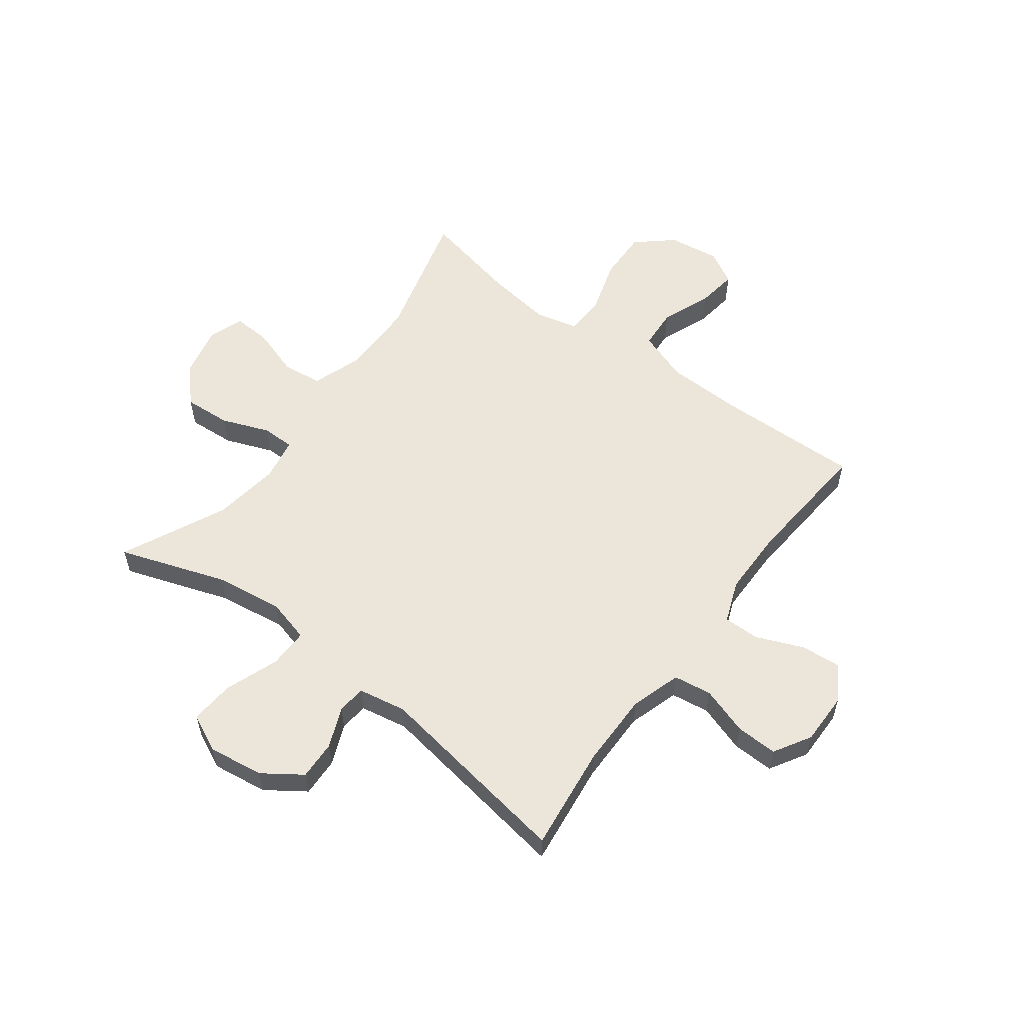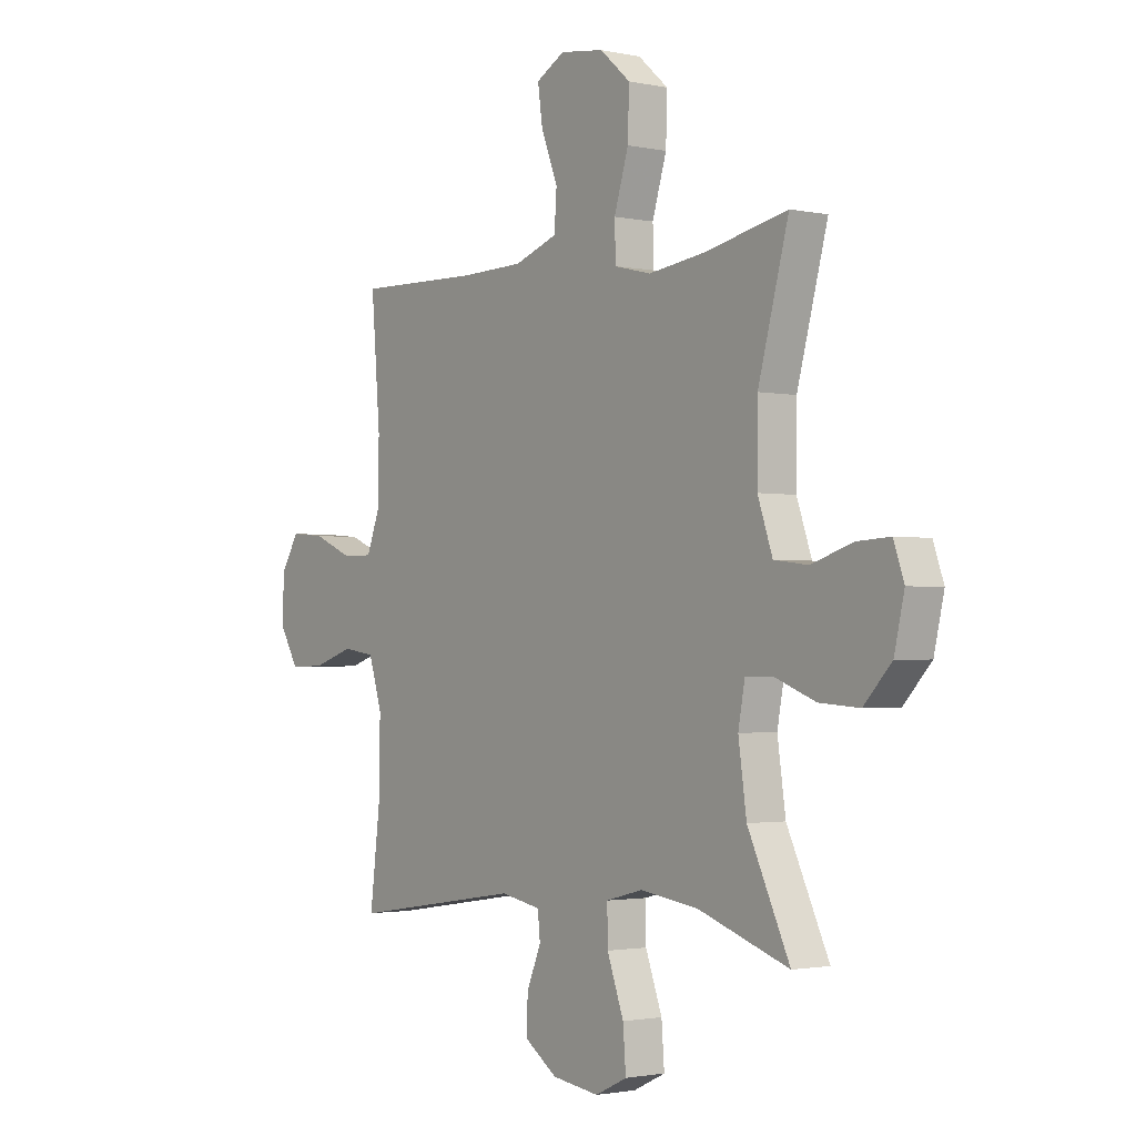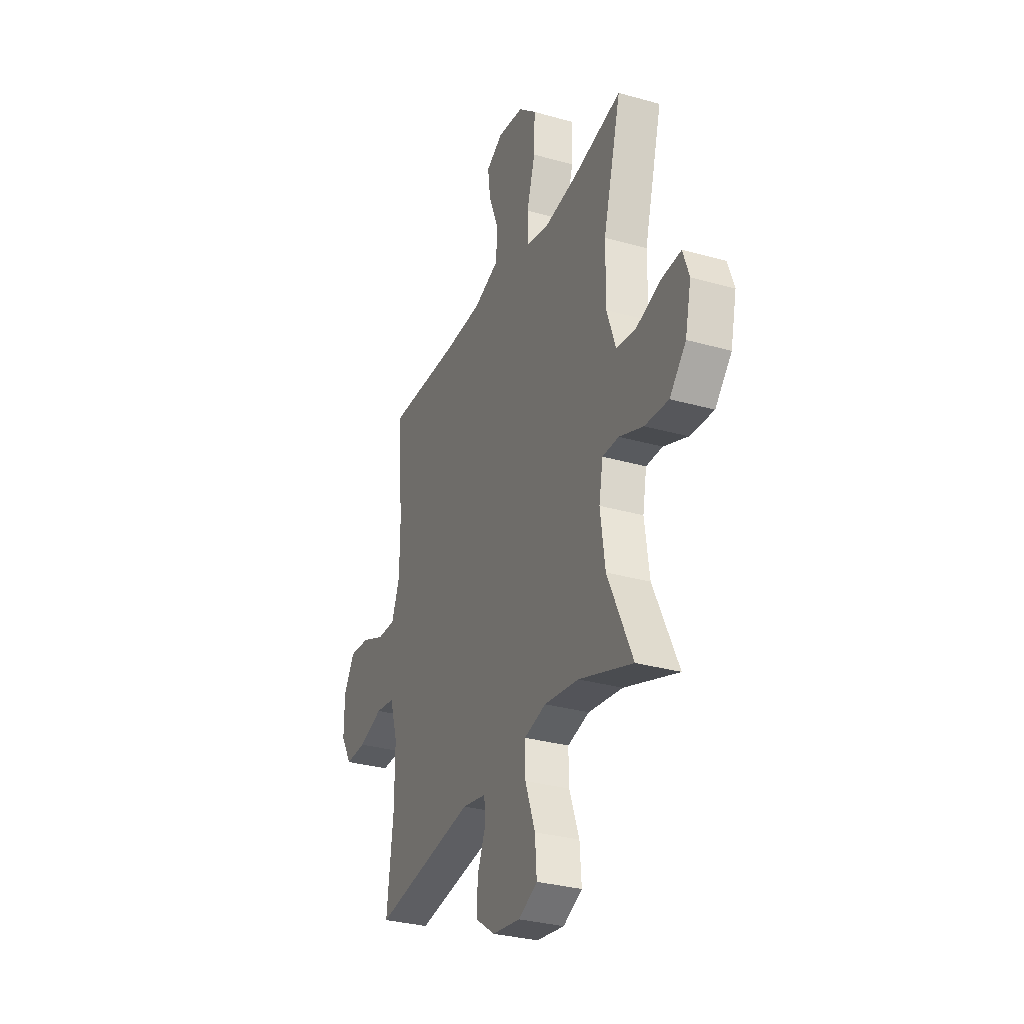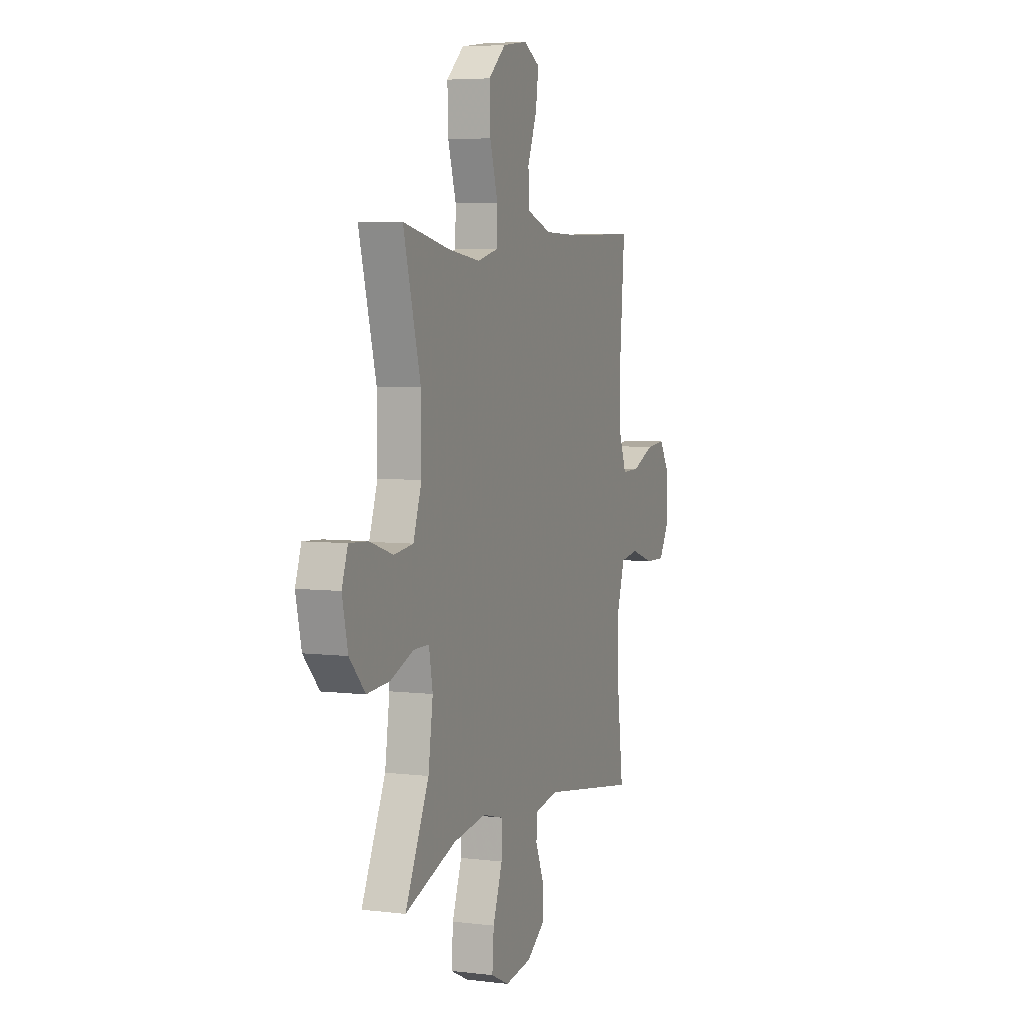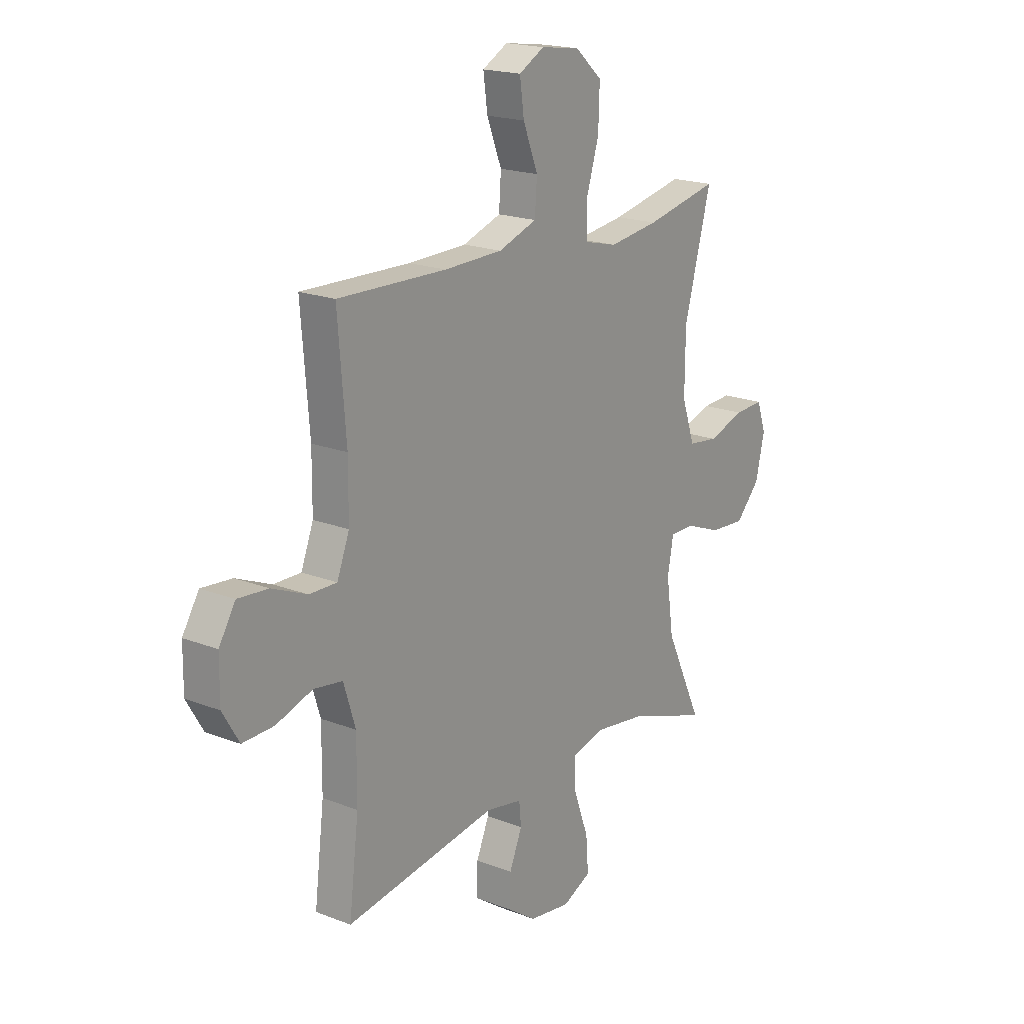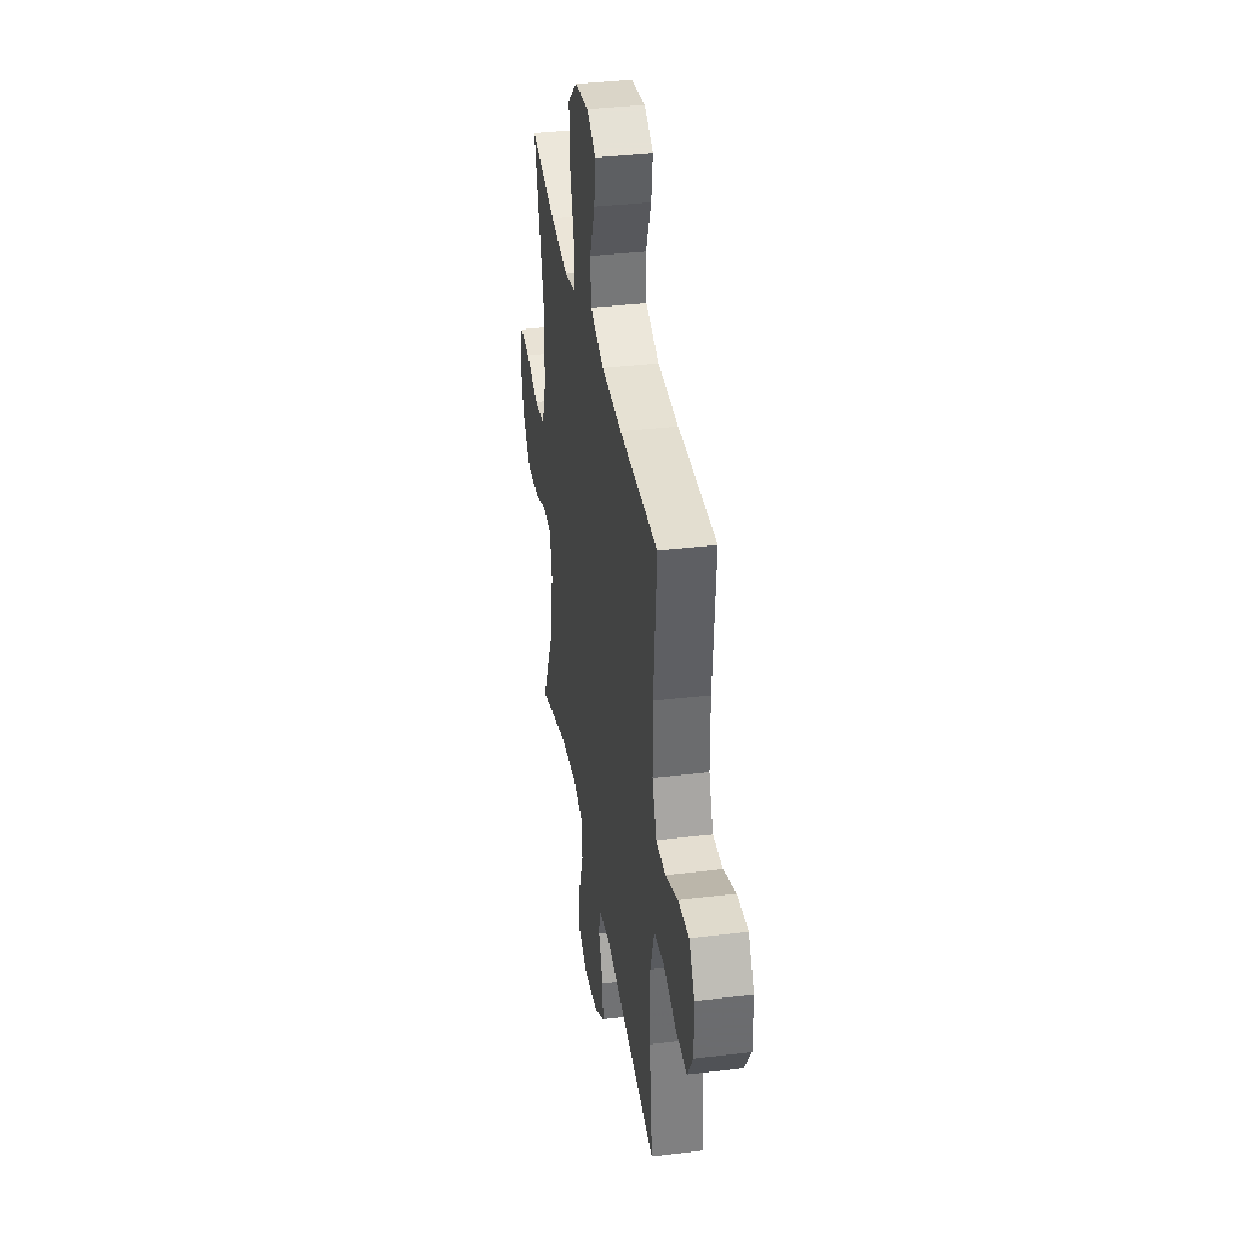
<metadata>
{"format":"obj","ext":"obj","renderer":"f3d","projection":"perspective","resolution":1024,"background":"white","views":[{"elev":57.0,"azim":-143.1,"up":"+Y"},{"elev":-1.8,"azim":52.7,"up":"+Z"},{"elev":-31.0,"azim":67.9,"up":"+Z"},{"elev":5.3,"azim":110.8,"up":"+Z"},{"elev":19.1,"azim":-53.7,"up":"+Z"},{"elev":37.4,"azim":-99.3,"up":"+Z"}]}
</metadata>
<code>
v -0.5 0.07 -0.5
v -0.477 0.07 -0.312
v -0.476 0.07 -0.178
v -0.504 0.07 -0.088
v -0.572 0.07 -0.078
v -0.658 0.07 -0.106
v -0.732 0.07 -0.108
v -0.771 0.07 -0.042
v -0.77 0.07 0.051
v -0.731 0.07 0.114
v -0.659 0.07 0.108
v -0.576 0.07 0.073
v -0.511 0.07 0.072
v -0.482 0.07 0.147
v -0.481 0.07 0.266
v -0.5 0.07 0.5
v -0.244 0.07 0.493
v -0.106 0.07 0.496
v -0.015 0.07 0.528
v -0.01 0.07 0.6
v -0.045 0.07 0.689
v -0.055 0.07 0.762
v 0.005 0.07 0.795
v 0.097 0.07 0.782
v 0.161 0.07 0.726
v 0.158 0.07 0.635
v 0.128 0.07 0.537
v 0.13 0.07 0.466
v 0.207 0.07 0.447
v 0.326 0.07 0.463
v 0.5 0.07 0.5
v 0.436 0.07 0.263
v 0.435 0.07 0.128
v 0.466 0.07 0.038
v 0.537 0.07 0.029
v 0.624 0.07 0.057
v 0.693 0.07 0.061
v 0.715 0.07 -0.002
v 0.694 0.07 -0.094
v 0.636 0.07 -0.156
v 0.552 0.07 -0.15
v 0.467 0.07 -0.117
v 0.409 0.07 -0.117
v 0.395 0.07 -0.193
v 0.412 0.07 -0.313
v 0.5 0.07 -0.5
v 0.309 0.07 -0.434
v 0.187 0.07 -0.417
v 0.11 0.07 -0.437
v 0.111 0.07 -0.508
v 0.146 0.07 -0.604
v 0.152 0.07 -0.683
v 0.085 0.07 -0.715
v -0.014 0.07 -0.701
v -0.083 0.07 -0.653
v -0.08 0.07 -0.583
v -0.05 0.07 -0.511
v -0.055 0.07 -0.46
v -0.14 0.07 -0.444
v -0.5 0 -0.5
v -0.477 0 -0.312
v -0.476 0 -0.178
v -0.504 0 -0.088
v -0.572 0 -0.078
v -0.658 0 -0.106
v -0.732 0 -0.108
v -0.771 0 -0.042
v -0.77 0 0.051
v -0.731 0 0.114
v -0.659 0 0.108
v -0.576 0 0.073
v -0.511 0 0.072
v -0.482 0 0.147
v -0.481 0 0.266
v -0.5 0 0.5
v -0.244 0 0.493
v -0.106 0 0.496
v -0.015 0 0.528
v -0.01 0 0.6
v -0.045 0 0.689
v -0.055 0 0.762
v 0.005 0 0.795
v 0.097 0 0.782
v 0.161 0 0.726
v 0.158 0 0.635
v 0.128 0 0.537
v 0.13 0 0.466
v 0.207 0 0.447
v 0.326 0 0.463
v 0.5 0 0.5
v 0.436 0 0.263
v 0.435 0 0.128
v 0.466 0 0.038
v 0.537 0 0.029
v 0.624 0 0.057
v 0.693 0 0.061
v 0.715 0 -0.002
v 0.694 0 -0.094
v 0.636 0 -0.156
v 0.552 0 -0.15
v 0.467 0 -0.117
v 0.409 0 -0.117
v 0.395 0 -0.193
v 0.412 0 -0.313
v 0.5 0 -0.5
v 0.309 0 -0.434
v 0.187 0 -0.417
v 0.11 0 -0.437
v 0.111 0 -0.508
v 0.146 0 -0.604
v 0.152 0 -0.683
v 0.085 0 -0.715
v -0.014 0 -0.701
v -0.083 0 -0.653
v -0.08 0 -0.583
v -0.05 0 -0.511
v -0.055 0 -0.46
v -0.14 0 -0.444
f 55 56 57
f 54 55 57
f 53 54 57
f 52 53 57
f 51 52 57
f 50 51 57
f 49 50 57 58
f 48 49 58 59
f 45 46 47
f 44 45 47 48
f 43 44 48 59
f 40 41 42
f 39 40 42
f 38 39 42
f 37 38 42
f 36 37 42
f 35 36 42
f 34 35 42 43
f 59 1 2
f 43 59 2
f 34 43 2
f 33 34 2
f 30 31 32
f 33 2 3
f 32 33 3
f 30 32 3
f 29 30 3
f 25 26 27
f 24 25 27
f 23 24 27
f 22 23 27
f 21 22 27
f 20 21 27
f 19 20 27 28
f 18 19 28
f 29 3 4
f 28 29 4
f 18 28 4
f 17 18 4
f 10 11 12
f 9 10 12
f 8 9 12
f 7 8 12
f 6 7 12
f 5 6 12
f 5 12 13
f 4 5 13
f 17 4 13 14
f 15 16 17
f 14 15 17
f 116 115 114
f 116 114 113
f 116 113 112
f 116 112 111
f 116 111 110
f 116 110 109
f 117 116 109 108
f 118 117 108 107
f 106 105 104
f 107 106 104 103
f 118 107 103 102
f 101 100 99
f 101 99 98
f 101 98 97
f 101 97 96
f 101 96 95
f 101 95 94
f 102 101 94 93
f 61 60 118
f 61 118 102
f 61 102 93
f 61 93 92
f 91 90 89
f 62 61 92
f 62 92 91
f 62 91 89
f 62 89 88
f 86 85 84
f 86 84 83
f 86 83 82
f 86 82 81
f 86 81 80
f 86 80 79
f 87 86 79 78
f 87 78 77
f 63 62 88
f 63 88 87
f 63 87 77
f 63 77 76
f 71 70 69
f 71 69 68
f 71 68 67
f 71 67 66
f 71 66 65
f 71 65 64
f 72 71 64
f 72 64 63
f 73 72 63 76
f 76 75 74
f 76 74 73
f 1 60 61 2
f 2 61 62 3
f 3 62 63 4
f 4 63 64 5
f 5 64 65 6
f 6 65 66 7
f 7 66 67 8
f 8 67 68 9
f 9 68 69 10
f 10 69 70 11
f 11 70 71 12
f 12 71 72 13
f 13 72 73 14
f 14 73 74 15
f 15 74 75 16
f 16 75 76 17
f 17 76 77 18
f 18 77 78 19
f 19 78 79 20
f 20 79 80 21
f 21 80 81 22
f 22 81 82 23
f 23 82 83 24
f 24 83 84 25
f 25 84 85 26
f 26 85 86 27
f 27 86 87 28
f 28 87 88 29
f 29 88 89 30
f 30 89 90 31
f 31 90 91 32
f 32 91 92 33
f 33 92 93 34
f 34 93 94 35
f 35 94 95 36
f 36 95 96 37
f 37 96 97 38
f 38 97 98 39
f 39 98 99 40
f 40 99 100 41
f 41 100 101 42
f 42 101 102 43
f 43 102 103 44
f 44 103 104 45
f 45 104 105 46
f 46 105 106 47
f 47 106 107 48
f 48 107 108 49
f 49 108 109 50
f 50 109 110 51
f 51 110 111 52
f 52 111 112 53
f 53 112 113 54
f 54 113 114 55
f 55 114 115 56
f 56 115 116 57
f 57 116 117 58
f 58 117 118 59
f 59 118 60 1

</code>
